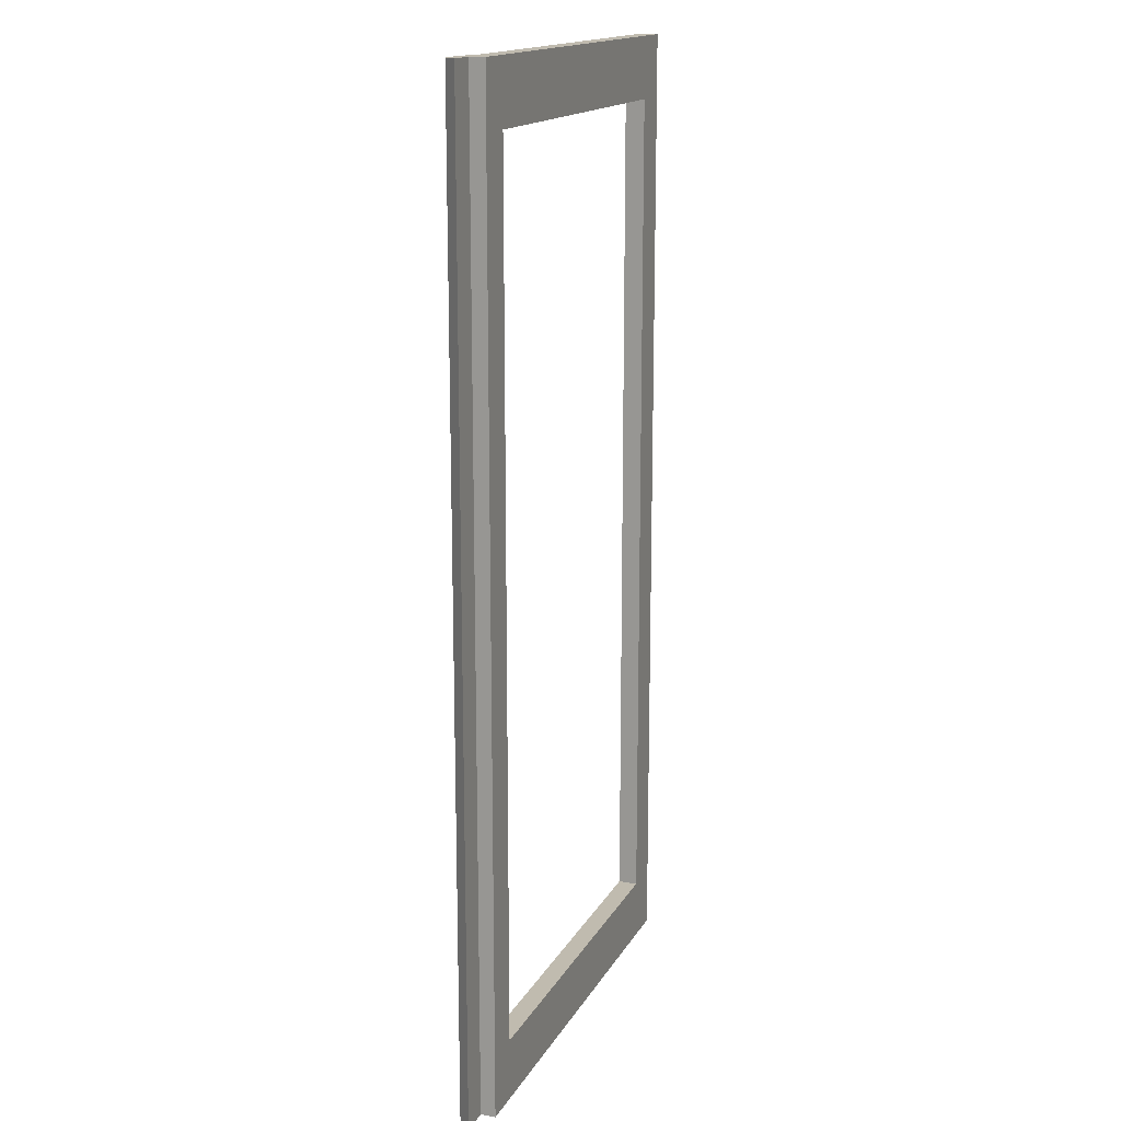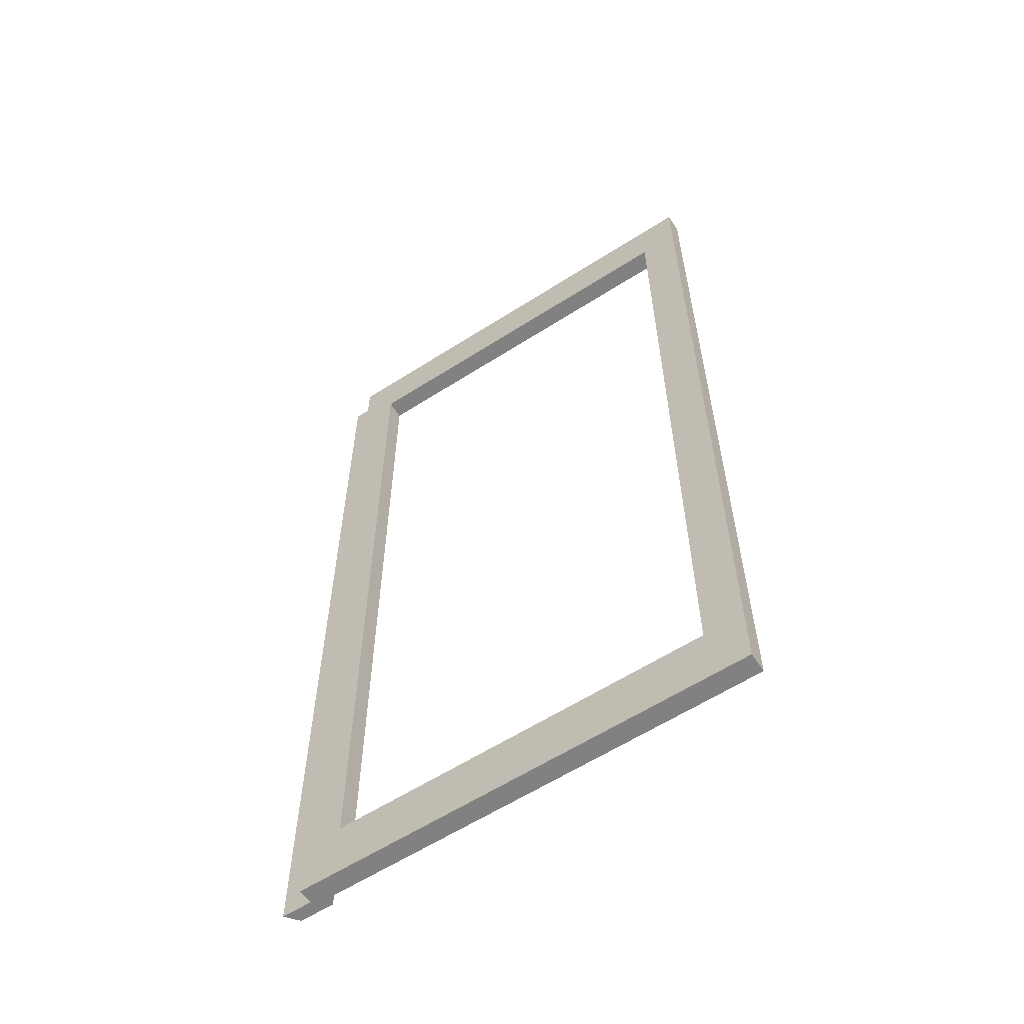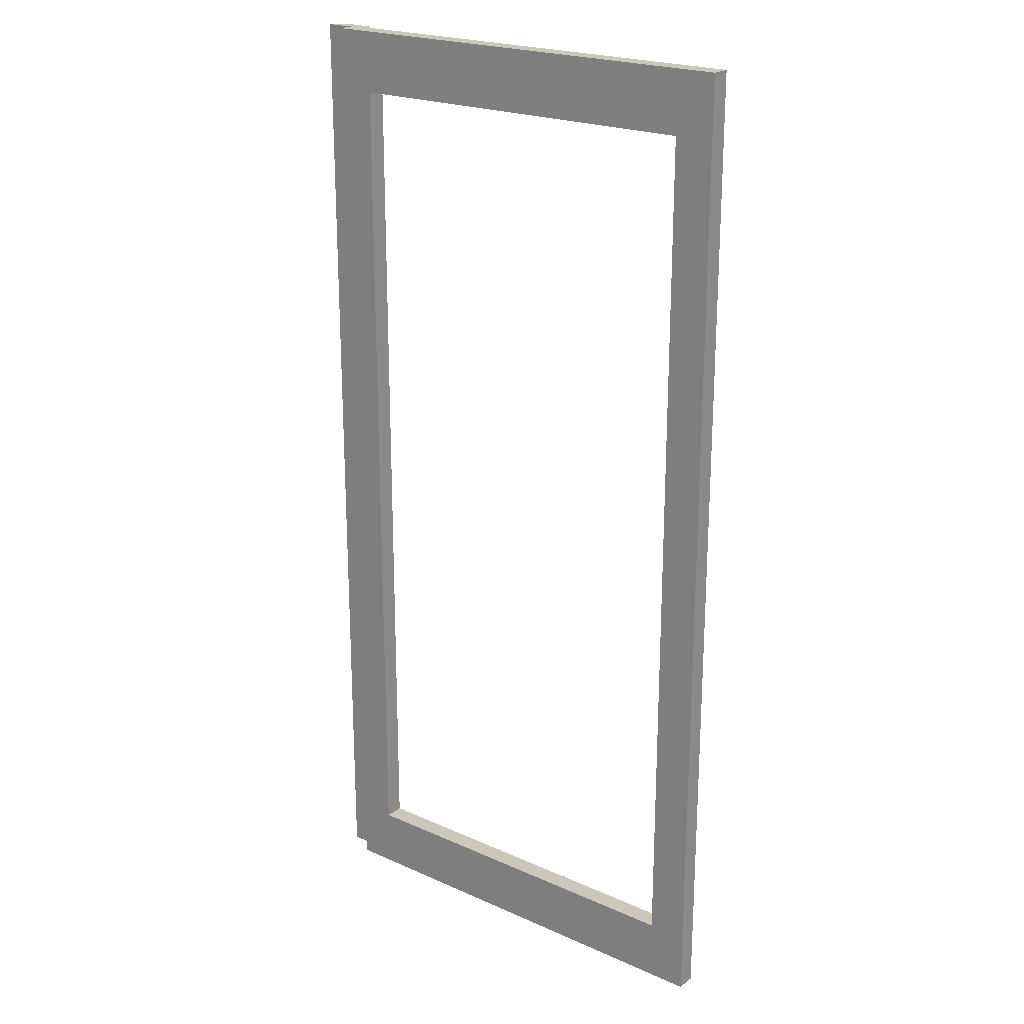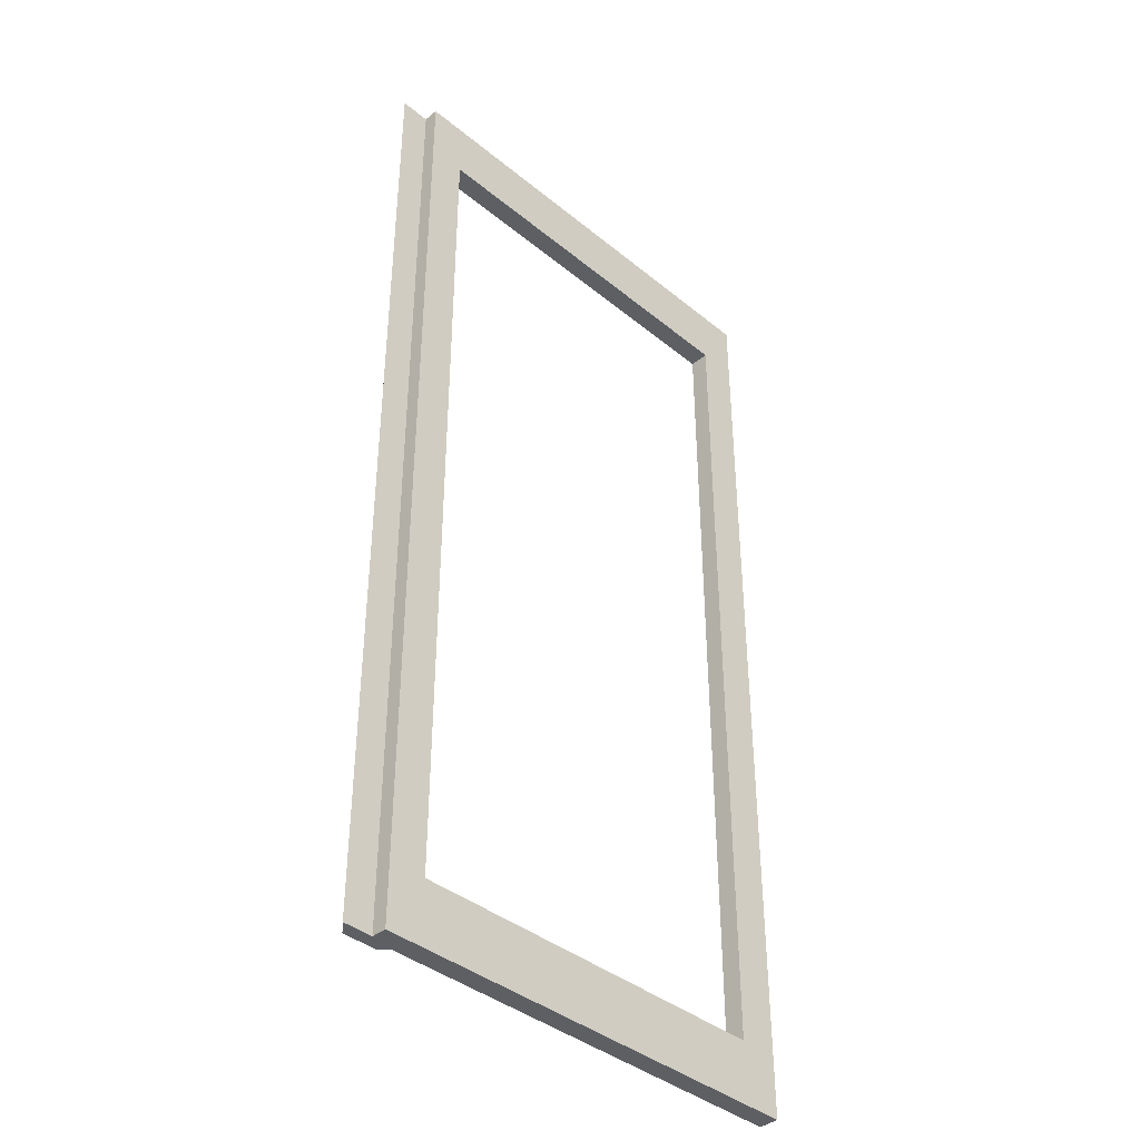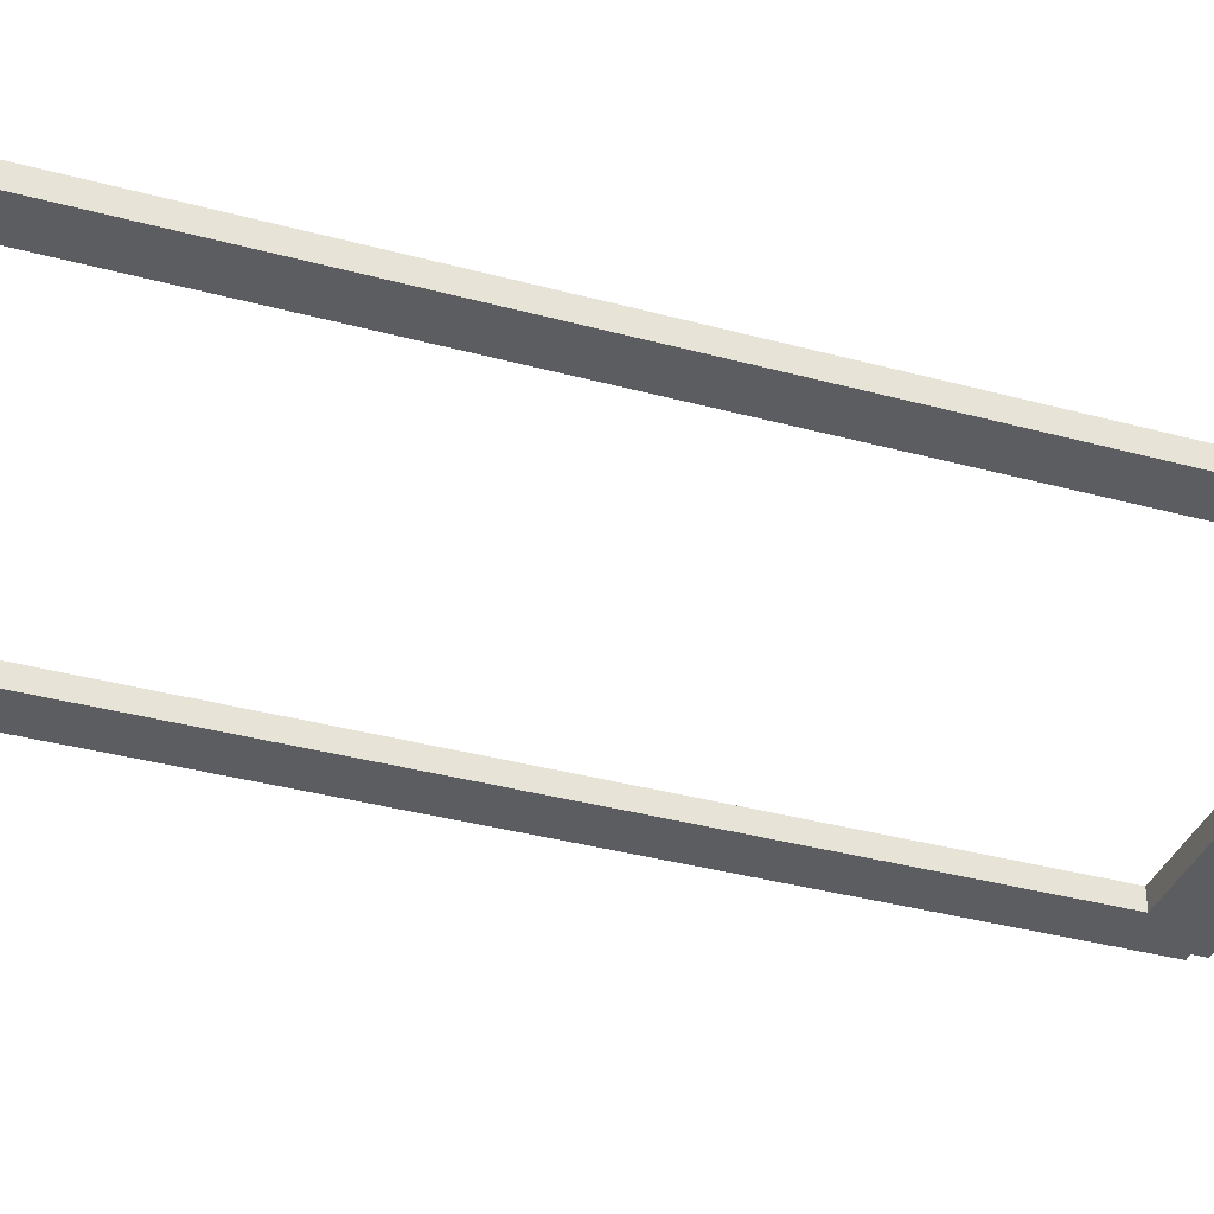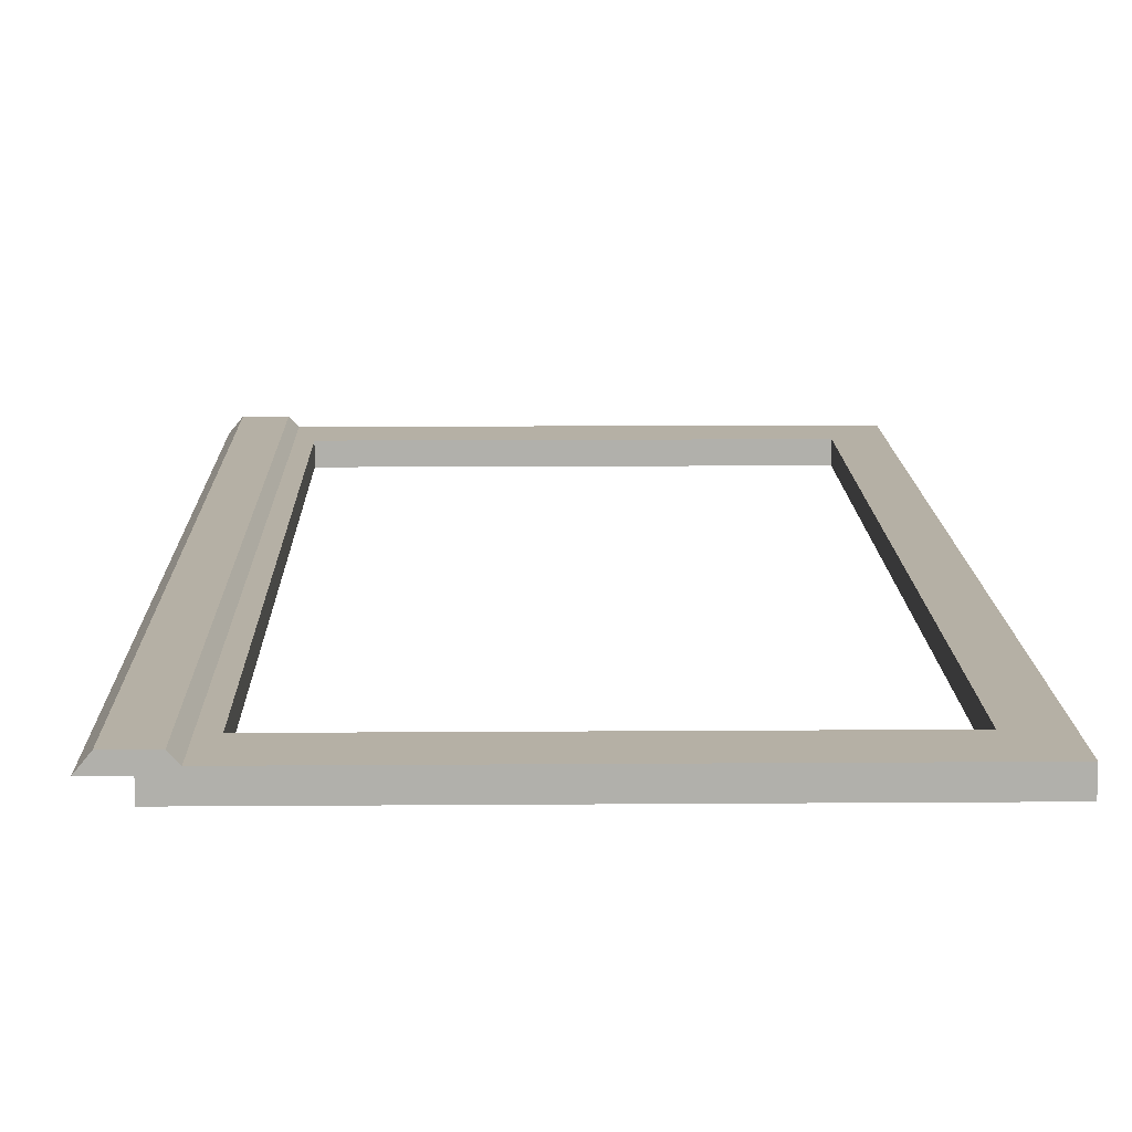
<metadata>
{"format":"obj","ext":"obj","renderer":"f3d","projection":"perspective","resolution":1024,"background":"white","views":[{"elev":16.1,"azim":110.5,"up":"+Y"},{"elev":-60.4,"azim":-146.8,"up":"+Y"},{"elev":21.7,"azim":-141.9,"up":"+Y"},{"elev":-39.8,"azim":134.8,"up":"+Y"},{"elev":-36.3,"azim":-109.6,"up":"+Z"},{"elev":11.7,"azim":178.9,"up":"+Z"}]}
</metadata>
<code>
v -2.519 5.459 2.341
v 3.234 5.459 2.341
v 3.234 170.1 2.341
v -2.519 170.1 2.341
v -4.536 170.1 0.1904
v 5.012 170.1 0.1904
v 5.012 5.459 0.1904
v -4.536 5.459 0.1904
v -1.5e-05 5.459 0.9796
v -1.5e-05 170.1 0.9796
v -6.255 159.7 0.9796
v -6.255 15.86 0.9796
v -76.69 170.1 0.9796
v -70 159.7 0.9796
v -76.69 5.459 0.9796
v -70 15.86 0.9796
v -76.69 5.459 -2.341
v -76.69 170.1 -2.341
v -70 159.7 -2.341
v -70 15.86 -2.341
v -1.5e-05 170.1 -2.341
v -6.255 159.7 -2.341
v -1.5e-05 5.459 -2.341
v -6.255 15.86 -2.341
f 1 2 3 4
f 5 6 7 8
f 2 7 6 3
f 8 1 4 5
f 3 6 5 4
f 2 1 8 7
f 9 15 17 23
f 9 10 11 12
f 14 11 10 13
f 13 15 16 14
f 15 9 12 16
f 17 18 19 20
f 21 22 19 18
f 21 23 24 22
f 23 17 20 24
f 10 9 23 21
f 19 14 16 20
f 13 18 17 15
f 10 21 18 13
f 22 24 12 11
f 24 20 16 12
f 22 11 14 19

</code>
